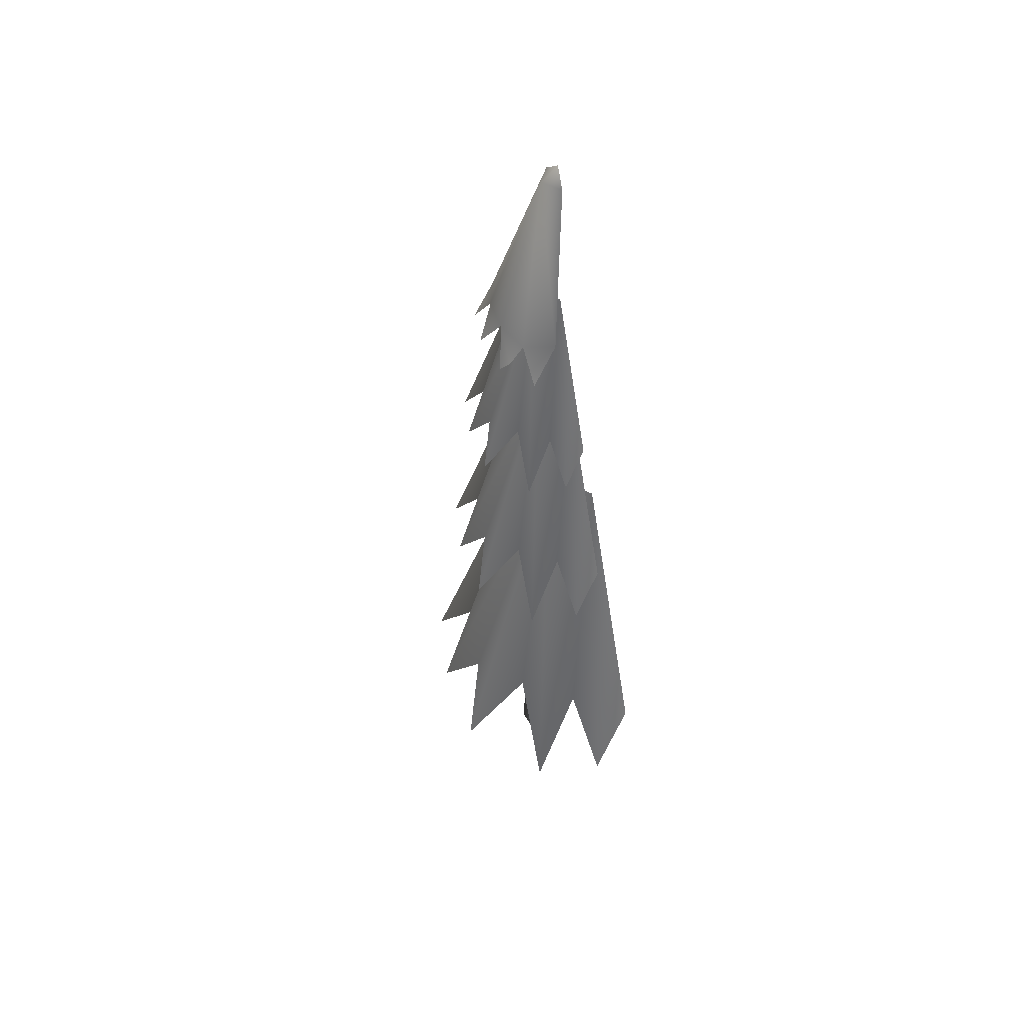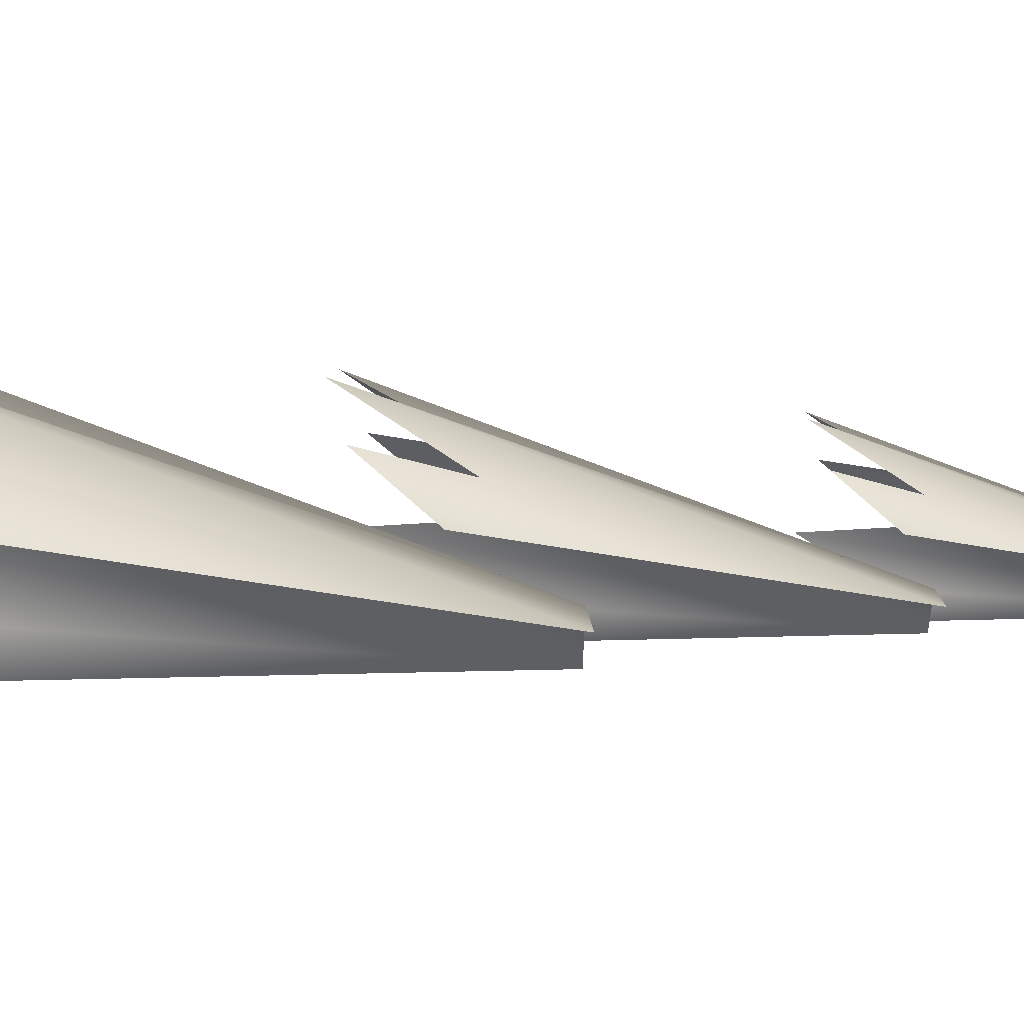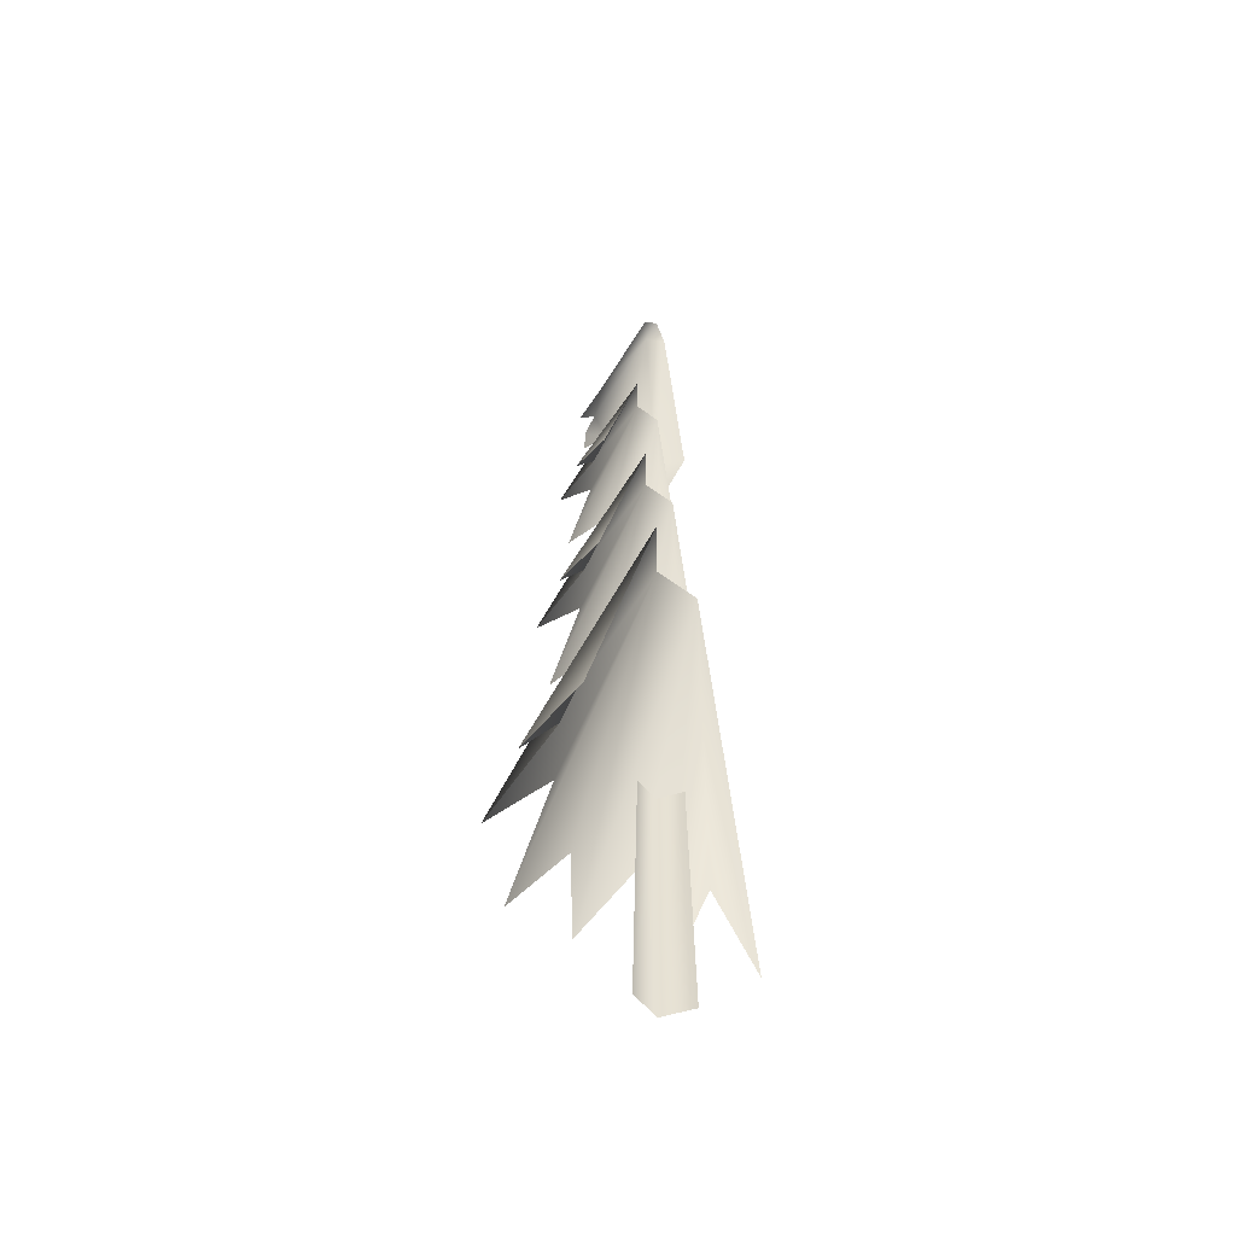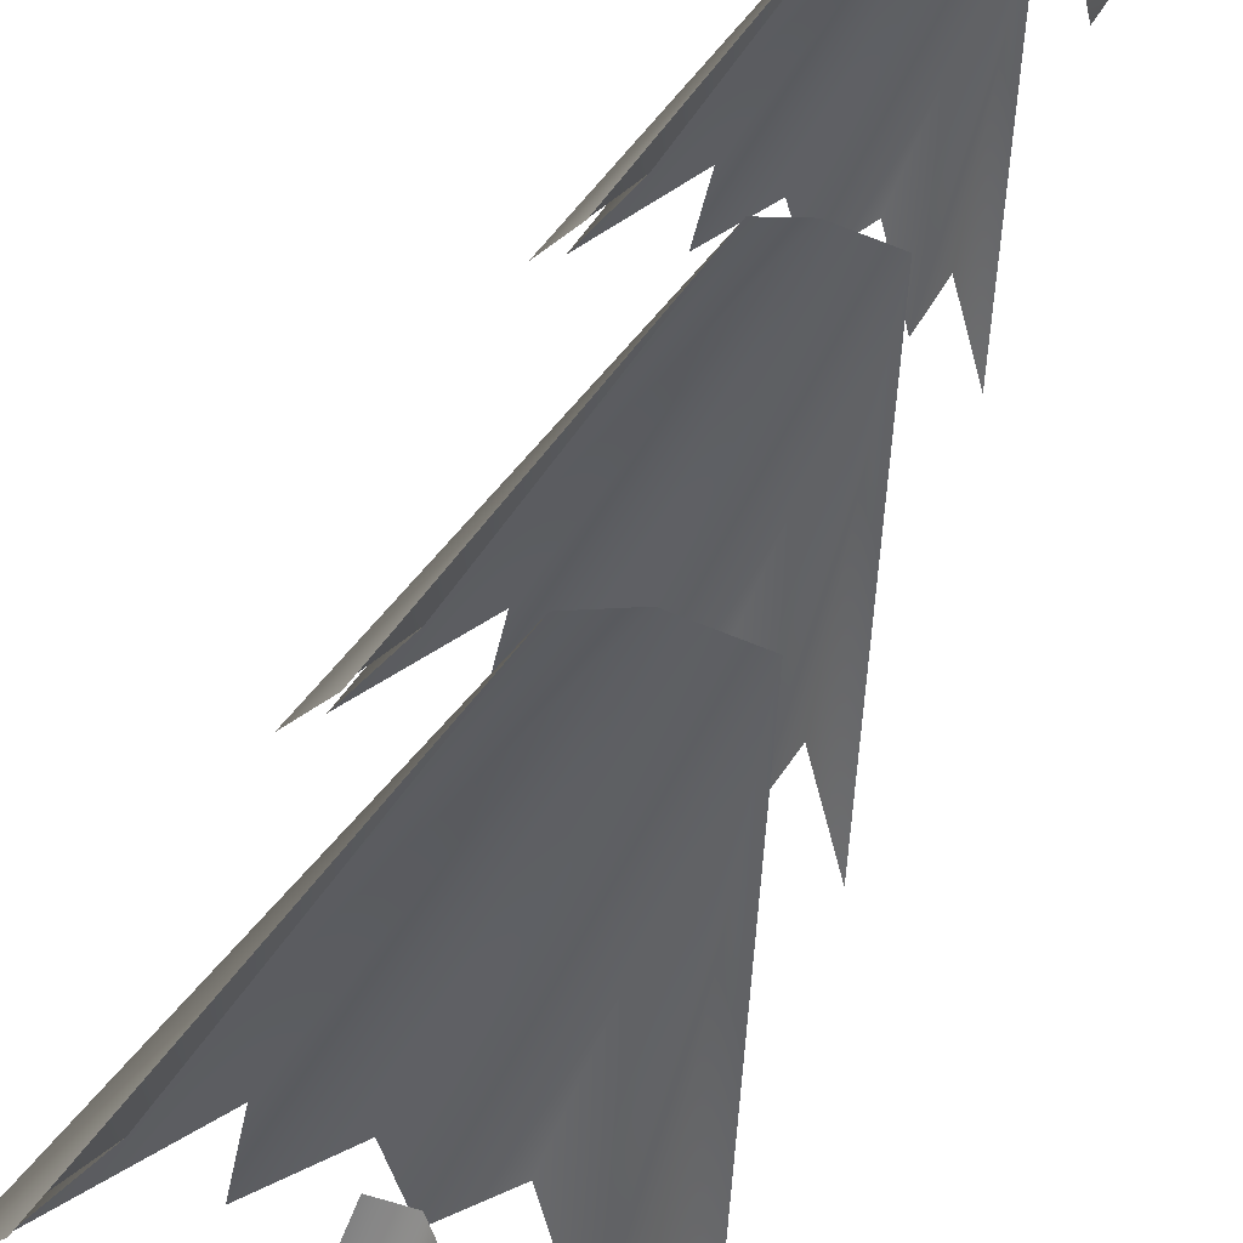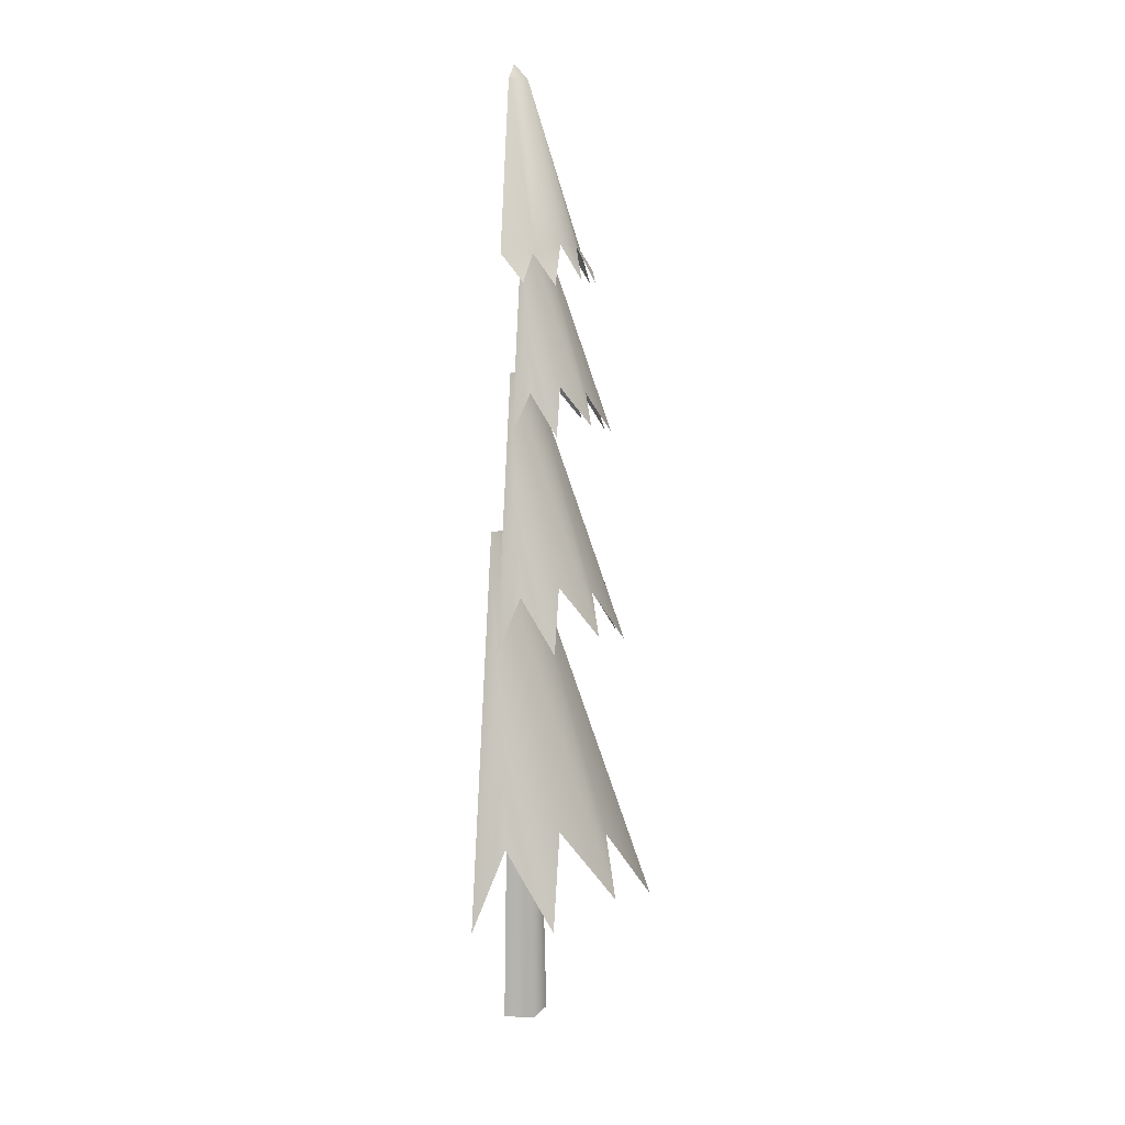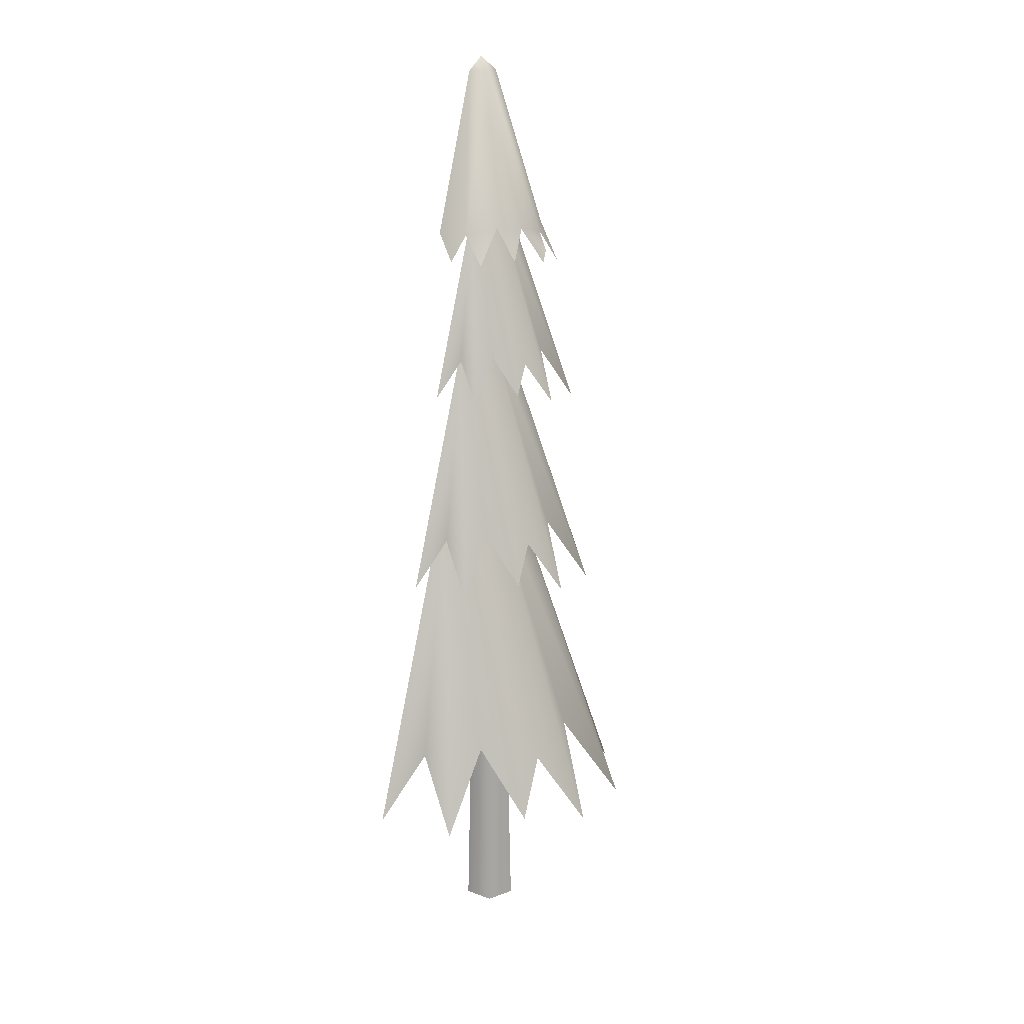
<metadata>
{"format":"obj","ext":"obj","renderer":"f3d","projection":"perspective","resolution":1024,"background":"white","views":[{"elev":53.7,"azim":62.6,"up":"+Y"},{"elev":-26.2,"azim":87.1,"up":"+Z"},{"elev":-52.3,"azim":128.9,"up":"+Y"},{"elev":-61.8,"azim":159.8,"up":"+Z"},{"elev":11.4,"azim":-64.8,"up":"+Y"},{"elev":17.6,"azim":-34.0,"up":"+Y"}]}
</metadata>
<code>
o Plane.006_Plane.008
v 1.897 27.01 0.9506
v 2.055 25.65 1.803
v 1.25 26.79 1.815
v 1.206 26.15 2.282
v 0.9374 25.76 2.51
v 0.2312 26.99 2.122
v -0.3759 25.91 2.599
v -0.7506 27.1 1.995
v -1.59 25.8 2.206
v -1.731 26.85 1.447
v -2.32 25.91 1.385
v -2.255 26.85 0.5217
v 0.4986 32.48 0.07441
v -0.1195 32.48 0.496
v -0.628 32.49 0.03532
v -0.05347 33.01 -0.05137
v 1.209 22.39 1.975
v 0.8968 20.68 3.15
v 0.128 22.06 2.54
v -0.5508 21.05 3.044
v -1.016 22.38 2.105
v -2.032 20.82 2.462
v -1.993 22.25 1.467
v -2.92 20.93 1.242
v 2.713 21.91 0.1533
v 3.068 20.76 1.028
v 2.058 22.34 1.151
v 2.493 20.51 2.195
v 0.05935 27.88 0.8016
v -0.8461 27.92 0.6295
v 0.8162 27.9 0.2094
v 1.517 17.3 -1.03
v -1.574 17.33 -0.2487
v 0.1097 17.26 0.07132
v 4.635 3.554 2.662
v 3.826 6.958 0.7207
v 5.703 4.026 0.4914
v 5.043 6.148 -1.134
v -5.43 4.33 0.8898
v -3.705 6.78 1.309
v -3.778 4.13 3.159
v -1.889 7.03 2.495
v -1.025 4.562 4.24
v 0.2373 6.438 3.304
v 1.667 3.868 4.437
v 2.247 7.054 2.253
v -0.7619 -0.764 -0.2609
v -0.3886 -0.764 0.7649
v 0.7024 -0.764 0.7268
v 0.6051 7.275 0.5749
v -0.5673 7.275 -0.2159
v -0.2684 7.275 0.6054
v 1.498 15.59 2.073
v 1.091 13.36 3.604
v 0.08956 15.16 2.81
v -0.7947 13.85 3.465
v -1.4 15.57 2.243
v -2.724 13.54 2.708
v -2.673 15.4 1.411
v -3.881 13.68 1.118
v 3.457 14.96 -0.3004
v 3.919 13.47 0.8386
v 2.604 15.52 0.9993
v 3.171 13.14 2.36
v 0.000141 22.75 0.5443
v -1.179 22.79 0.32
v 0.9861 22.77 -0.2273
f 5 4 6
f 4 3 6
f 7 6 8
f 11 10 12
f 9 8 10
f 1 3 2
f 8 14 10
f 3 14 6
f 14 8 6
f 1 13 14 3
f 10 14 15 12
f 14 16 15
f 13 16 14
f 21 30 22
f 28 31 29
f 28 27 31
f 22 30 23
f 25 31 26
f 20 19 29
f 24 23 30
f 26 31 27
f 17 29 18
f 18 29 19
f 43 33 42
f 43 34 33
f 37 32 36
f 35 34 46
f 39 40 33
f 43 44 34
f 35 32 34
f 42 33 41
f 38 32 37
f 45 34 44
f 35 36 32
f 46 34 45
f 41 33 40
f 28 29 17
f 20 29 30
f 20 30 21
f 49 50 52 48
f 48 52 51 47
f 57 66 58
f 64 67 65
f 64 63 67
f 58 66 59
f 61 67 62
f 56 55 65
f 60 59 66
f 62 67 63
f 53 65 54
f 54 65 55
f 64 65 53
f 56 65 66
f 56 66 57

</code>
